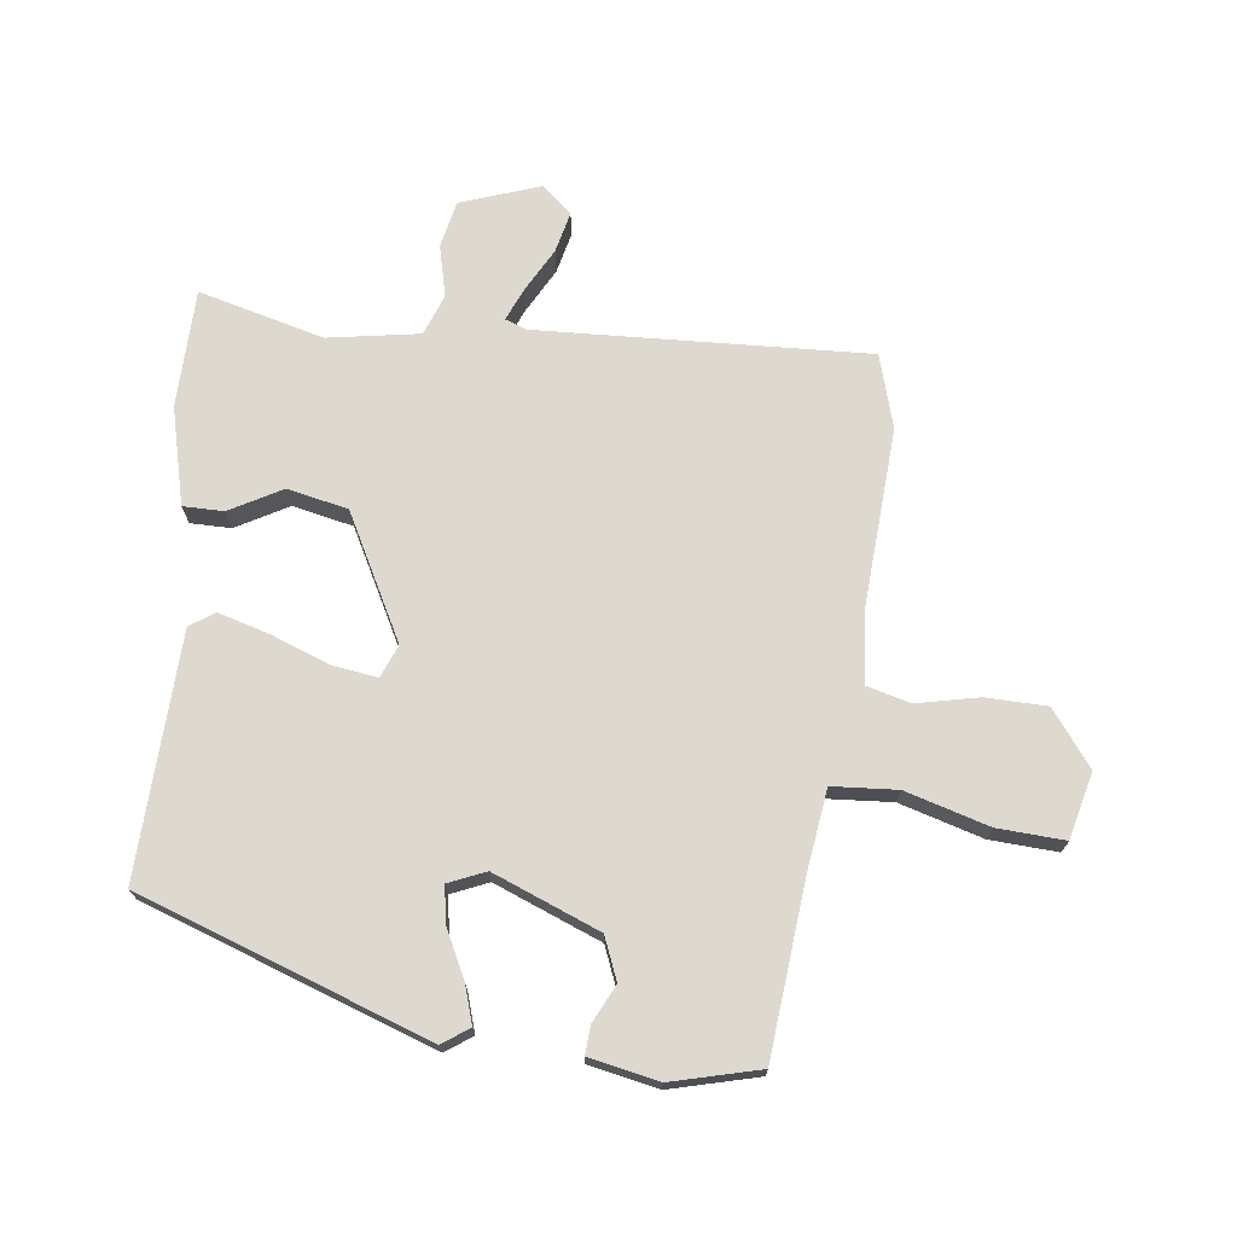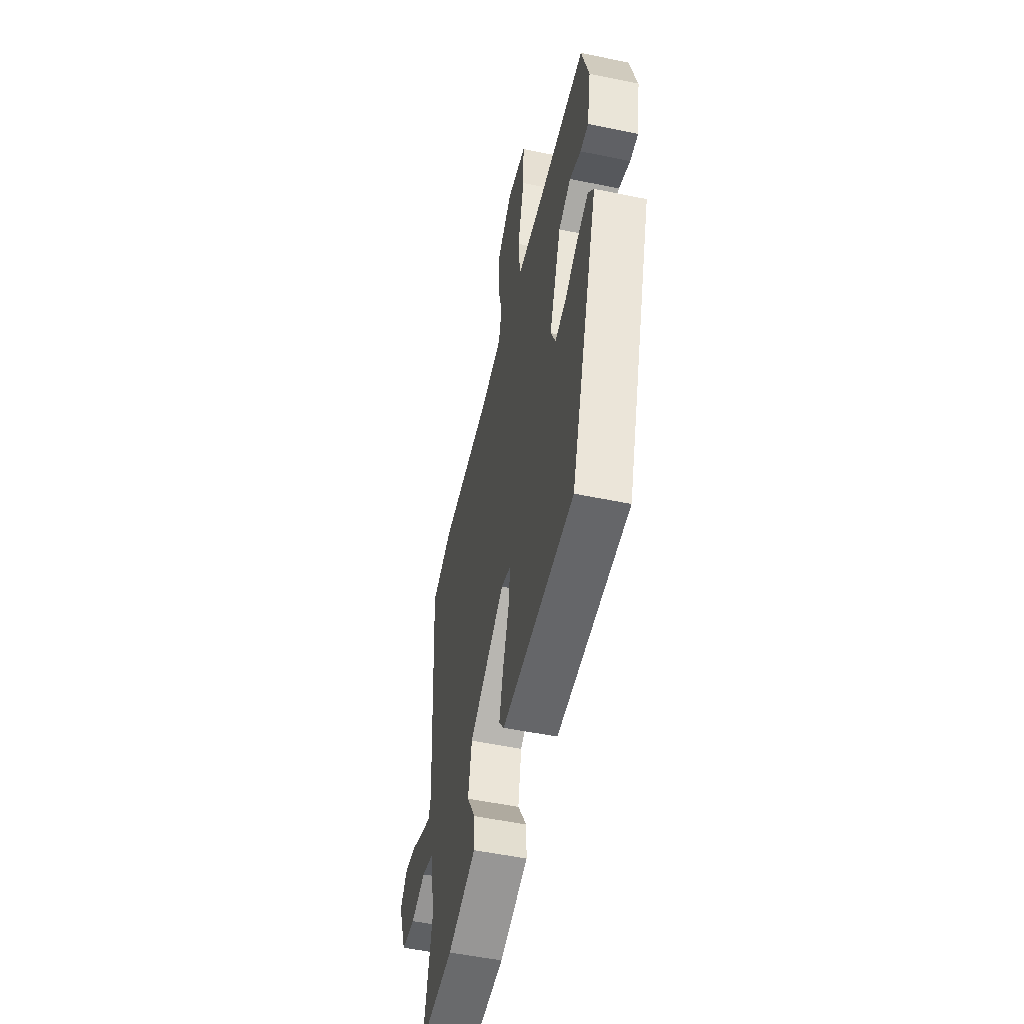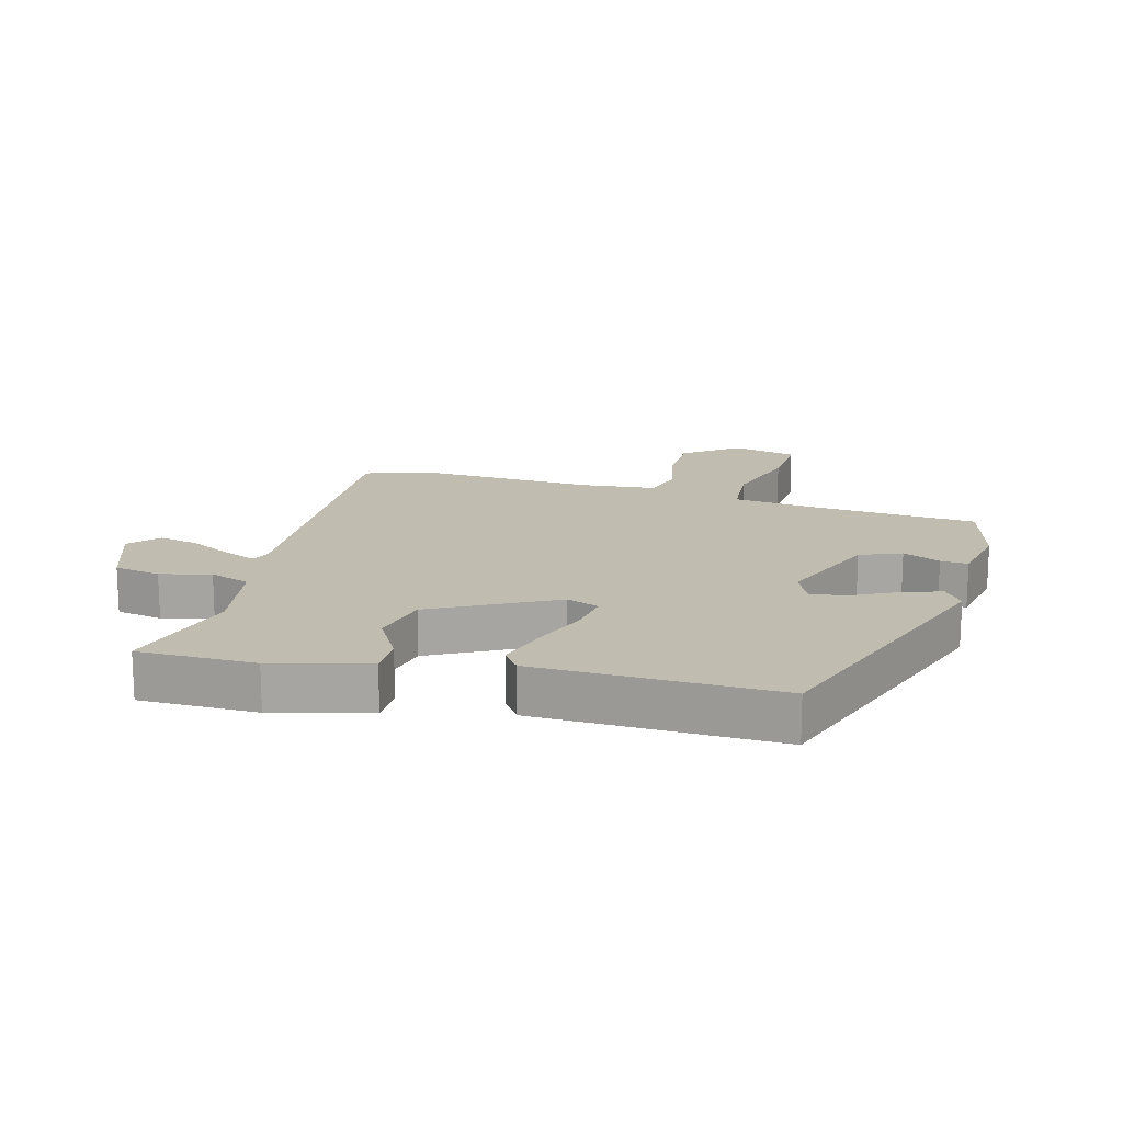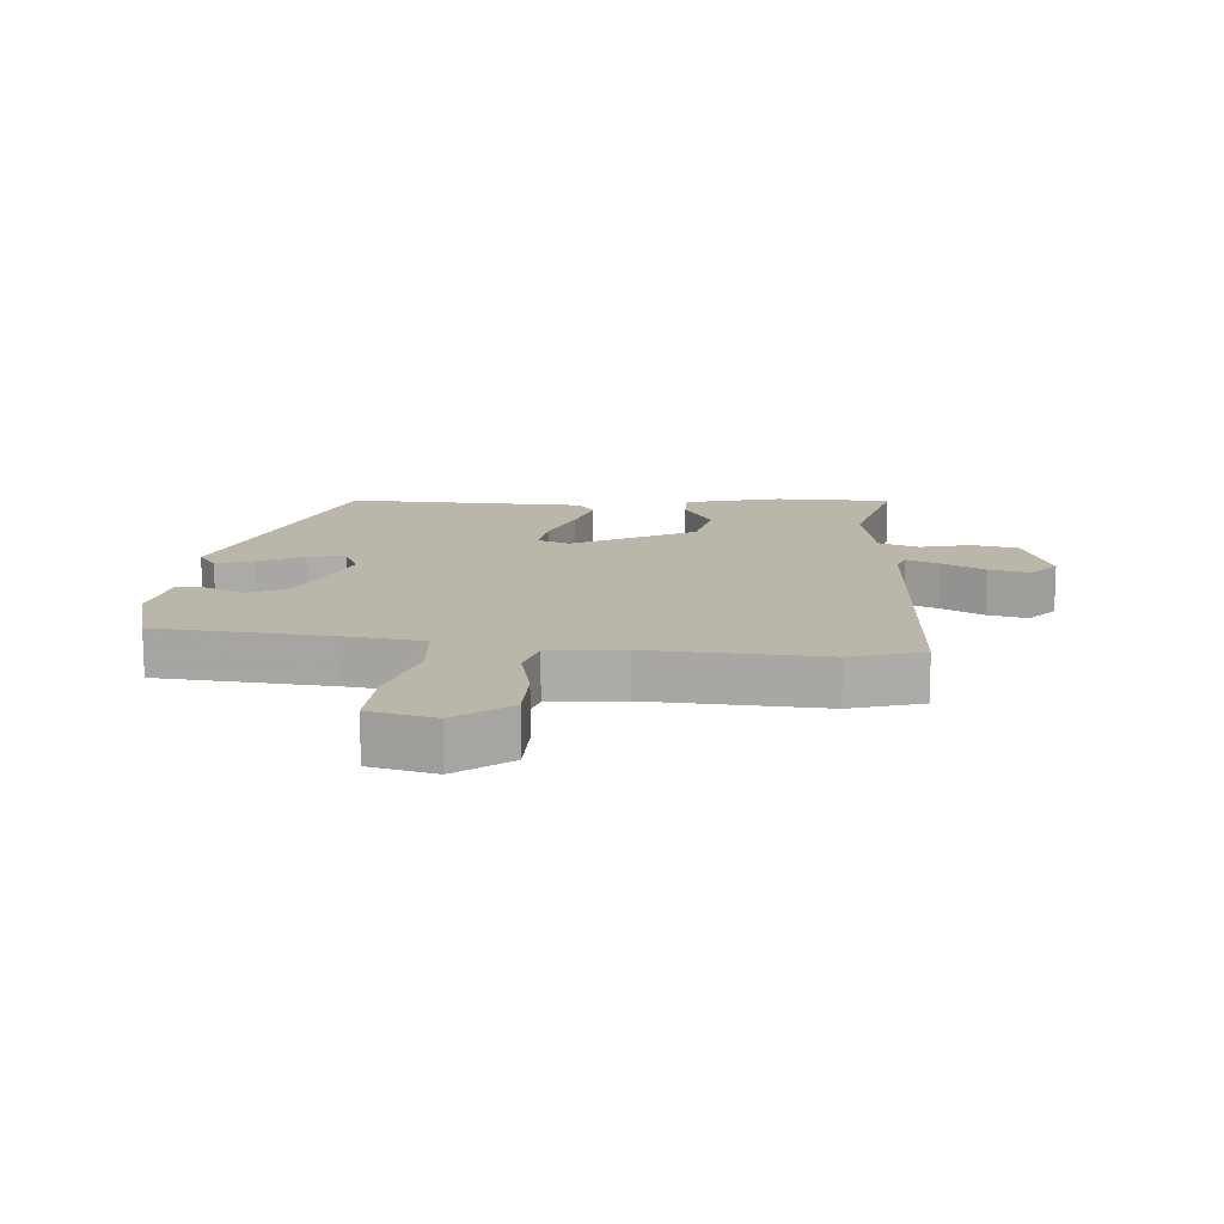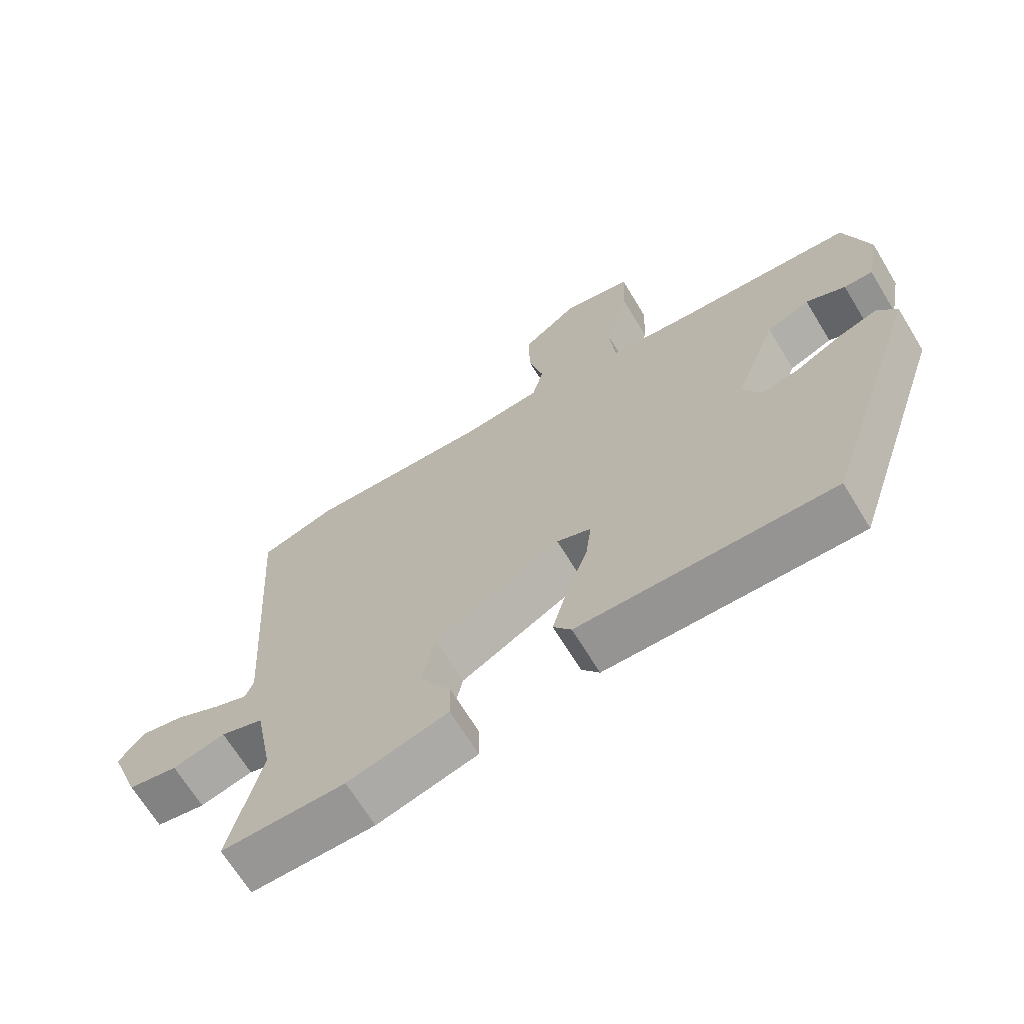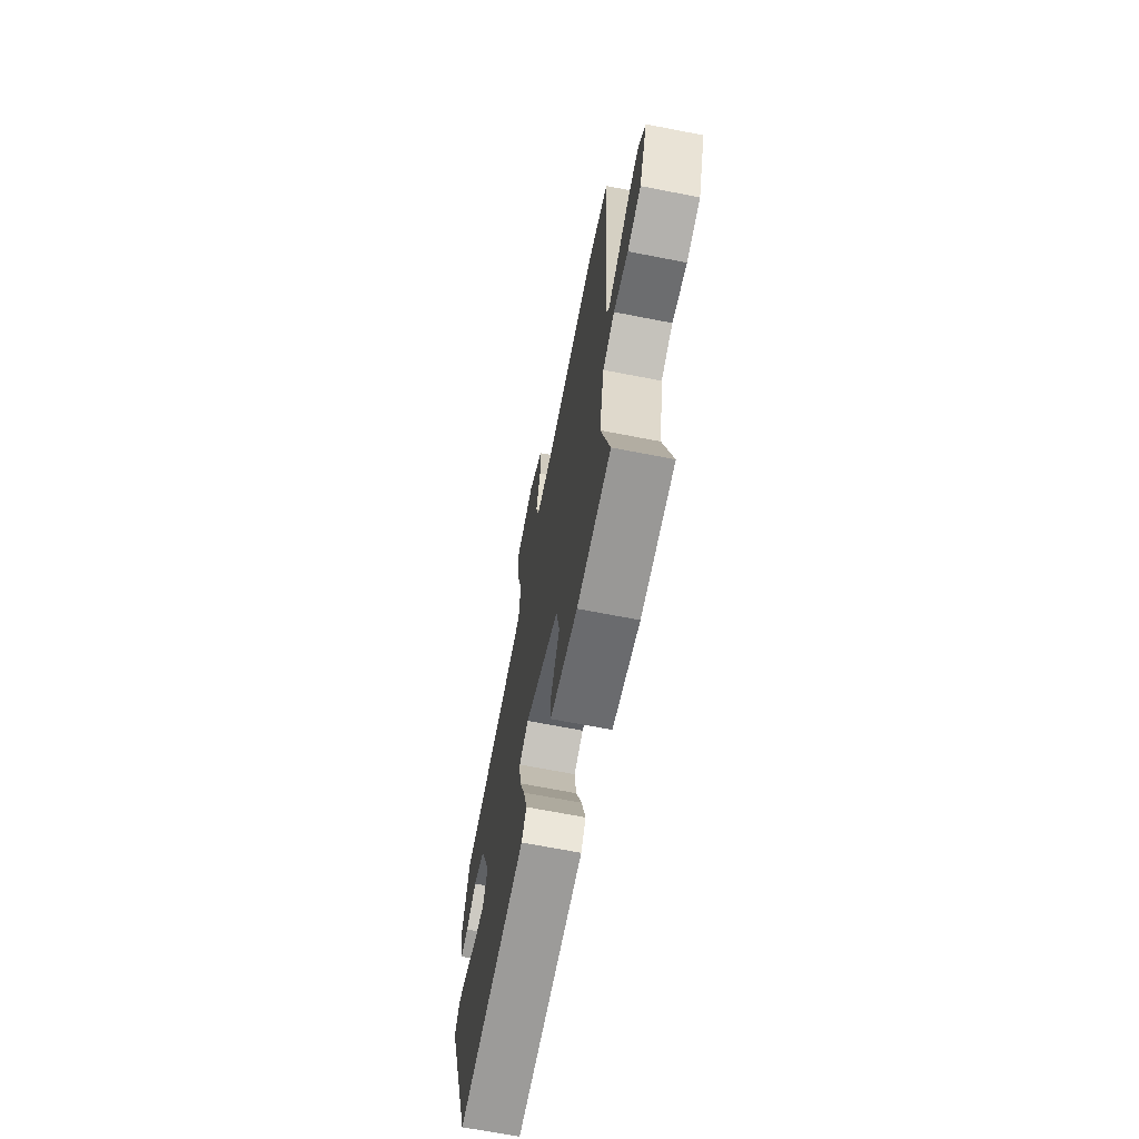
<metadata>
{"format":"obj","ext":"obj","renderer":"f3d","projection":"perspective","resolution":1024,"background":"white","views":[{"elev":71.6,"azim":-82.0,"up":"+Y"},{"elev":-52.9,"azim":-102.5,"up":"+Z"},{"elev":16.3,"azim":-164.2,"up":"+Y"},{"elev":13.8,"azim":5.1,"up":"+Y"},{"elev":-67.9,"azim":-148.7,"up":"+Z"},{"elev":-68.6,"azim":79.0,"up":"+Z"}]}
</metadata>
<code>
v 0.465 0.07 0.511
v 0.58 0.07 0.475
v 0.547 0.07 -0.046
v 0.559 0.07 -0.079
v 0.611 0.07 -0.058
v 0.68 0.07 -0.022
v 0.745 0.07 -0.008
v 0.785 0.07 -0.056
v 0.739 0.07 -0.18
v 0.664 0.07 -0.194
v 0.584 0.07 -0.173
v 0.519 0.07 -0.196
v 0.492 0.07 -0.34
v 0.54 0.07 -0.538
v 0.353 0.07 -0.538
v 0.201 0.07 -0.497
v 0.202 0.07 -0.433
v 0.249 0.07 -0.352
v 0.23 0.07 -0.256
v 0.037 0.07 -0.15
v -0.015 0.07 -0.17
v -0.006 0.07 -0.242
v 0.027 0.07 -0.334
v 0.049 0.07 -0.416
v 0.022 0.07 -0.454
v -0.363 0.07 -0.461
v -0.515 0.07 -0.003
v -0.485 0.07 0.038
v -0.425 0.07 0.018
v -0.354 0.07 -0.019
v -0.295 0.07 -0.031
v -0.269 0.07 0.027
v -0.333 0.07 0.196
v -0.399 0.07 0.224
v -0.459 0.07 0.196
v -0.503 0.07 0.194
v -0.523 0.07 0.303
v -0.485 0.07 0.441
v -0.214 0.07 0.461
v -0.084 0.07 0.476
v -0.075 0.07 0.578
v -0.111 0.07 0.71
v -0.115 0.07 0.816
v -0.01 0.07 0.84
v 0.075 0.07 0.773
v 0.075 0.07 0.677
v 0.052 0.07 0.58
v 0.069 0.07 0.512
v 0.188 0.07 0.499
v 0.465 0 0.511
v 0.58 0 0.475
v 0.547 0 -0.046
v 0.559 0 -0.079
v 0.611 0 -0.058
v 0.68 0 -0.022
v 0.745 0 -0.008
v 0.785 0 -0.056
v 0.739 0 -0.18
v 0.664 0 -0.194
v 0.584 0 -0.173
v 0.519 0 -0.196
v 0.492 0 -0.34
v 0.54 0 -0.538
v 0.353 0 -0.538
v 0.201 0 -0.497
v 0.202 0 -0.433
v 0.249 0 -0.352
v 0.23 0 -0.256
v 0.037 0 -0.15
v -0.015 0 -0.17
v -0.006 0 -0.242
v 0.027 0 -0.334
v 0.049 0 -0.416
v 0.022 0 -0.454
v -0.363 0 -0.461
v -0.515 0 -0.003
v -0.485 0 0.038
v -0.425 0 0.018
v -0.354 0 -0.019
v -0.295 0 -0.031
v -0.269 0 0.027
v -0.333 0 0.196
v -0.399 0 0.224
v -0.459 0 0.196
v -0.503 0 0.194
v -0.523 0 0.303
v -0.485 0 0.441
v -0.214 0 0.461
v -0.084 0 0.476
v -0.075 0 0.578
v -0.111 0 0.71
v -0.115 0 0.816
v -0.01 0 0.84
v 0.075 0 0.773
v 0.075 0 0.677
v 0.052 0 0.58
v 0.069 0 0.512
v 0.188 0 0.499
f 45 46 47
f 44 45 47
f 43 44 47
f 42 43 47
f 41 42 47
f 40 41 47 48
f 37 38 39
f 36 37 39
f 35 36 39
f 34 35 39
f 33 34 39 40
f 40 48 49
f 33 40 49
f 32 33 49
f 28 29 30
f 27 28 30
f 26 27 30
f 25 26 30
f 24 25 30
f 23 24 30
f 22 23 30
f 21 22 30 31
f 49 1 2
f 32 49 2
f 31 32 2
f 21 31 2
f 20 21 2
f 16 17 18
f 15 16 18
f 14 15 18
f 13 14 18
f 12 13 18 19
f 9 10 11
f 8 9 11
f 7 8 11
f 6 7 11
f 5 6 11
f 11 12 19
f 5 11 19
f 4 5 19
f 19 20 2 3
f 3 4 19
f 96 95 94
f 96 94 93
f 96 93 92
f 96 92 91
f 96 91 90
f 97 96 90 89
f 88 87 86
f 88 86 85
f 88 85 84
f 88 84 83
f 89 88 83 82
f 98 97 89
f 98 89 82
f 98 82 81
f 79 78 77
f 79 77 76
f 79 76 75
f 79 75 74
f 79 74 73
f 79 73 72
f 79 72 71
f 80 79 71 70
f 51 50 98
f 51 98 81
f 51 81 80
f 51 80 70
f 51 70 69
f 67 66 65
f 67 65 64
f 67 64 63
f 67 63 62
f 68 67 62 61
f 60 59 58
f 60 58 57
f 60 57 56
f 60 56 55
f 60 55 54
f 68 61 60
f 68 60 54
f 68 54 53
f 52 51 69 68
f 68 53 52
f 1 50 51 2
f 2 51 52 3
f 3 52 53 4
f 4 53 54 5
f 5 54 55 6
f 6 55 56 7
f 7 56 57 8
f 8 57 58 9
f 9 58 59 10
f 10 59 60 11
f 11 60 61 12
f 12 61 62 13
f 13 62 63 14
f 14 63 64 15
f 15 64 65 16
f 16 65 66 17
f 17 66 67 18
f 18 67 68 19
f 19 68 69 20
f 20 69 70 21
f 21 70 71 22
f 22 71 72 23
f 23 72 73 24
f 24 73 74 25
f 25 74 75 26
f 26 75 76 27
f 27 76 77 28
f 28 77 78 29
f 29 78 79 30
f 30 79 80 31
f 31 80 81 32
f 32 81 82 33
f 33 82 83 34
f 34 83 84 35
f 35 84 85 36
f 36 85 86 37
f 37 86 87 38
f 38 87 88 39
f 39 88 89 40
f 40 89 90 41
f 41 90 91 42
f 42 91 92 43
f 43 92 93 44
f 44 93 94 45
f 45 94 95 46
f 46 95 96 47
f 47 96 97 48
f 48 97 98 49
f 49 98 50 1

</code>
